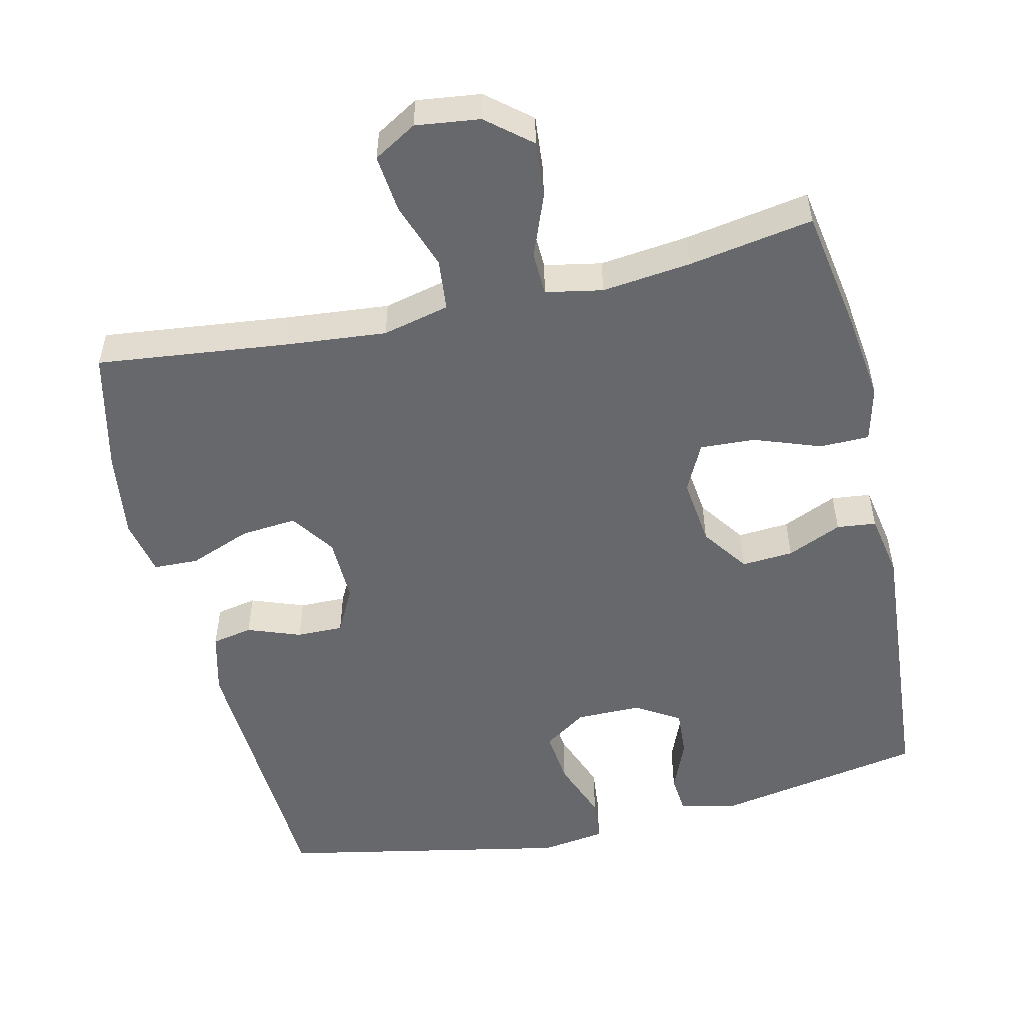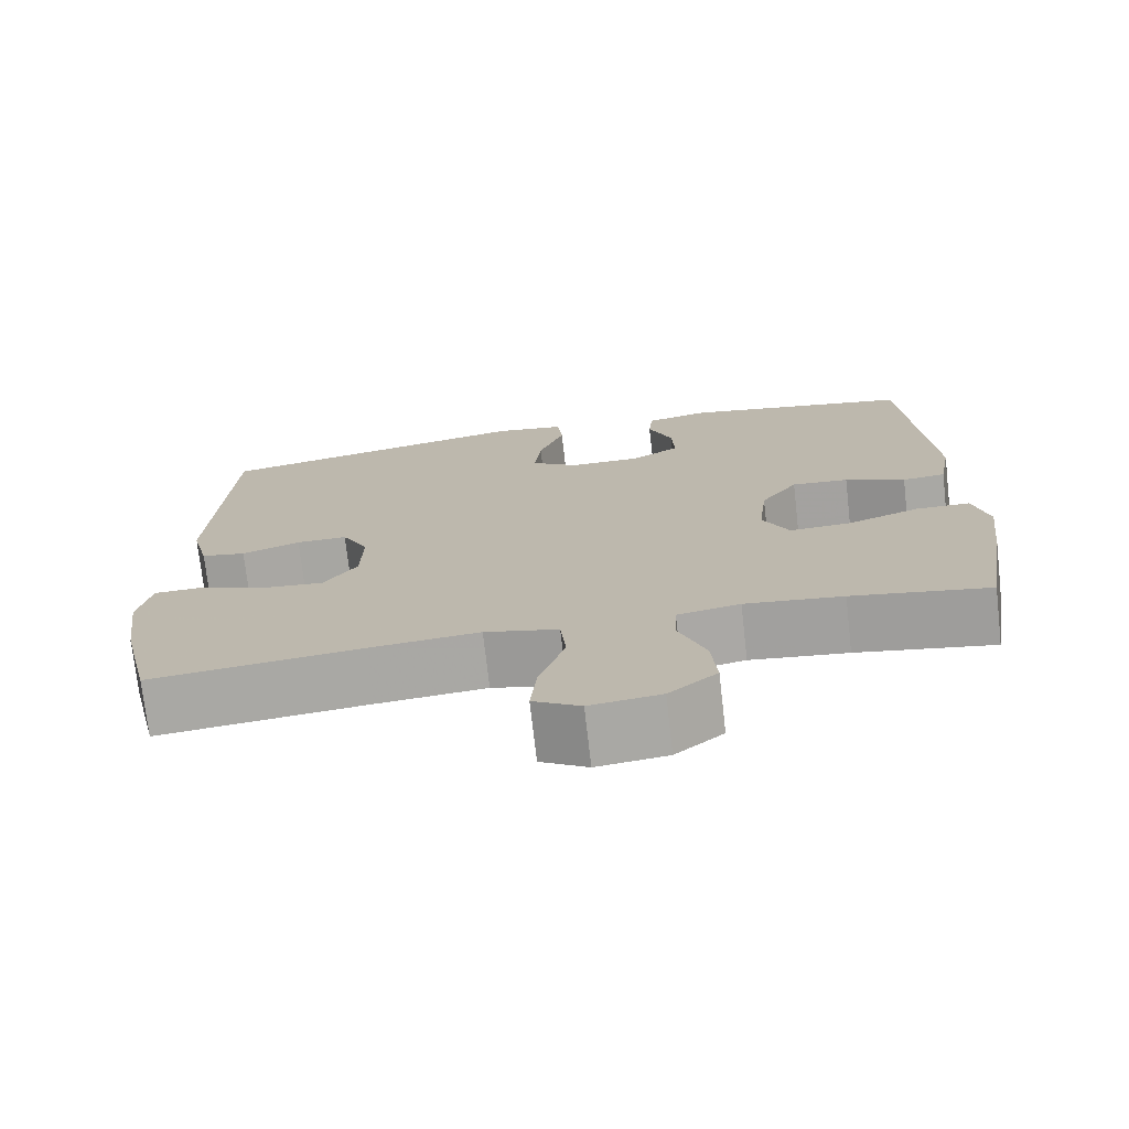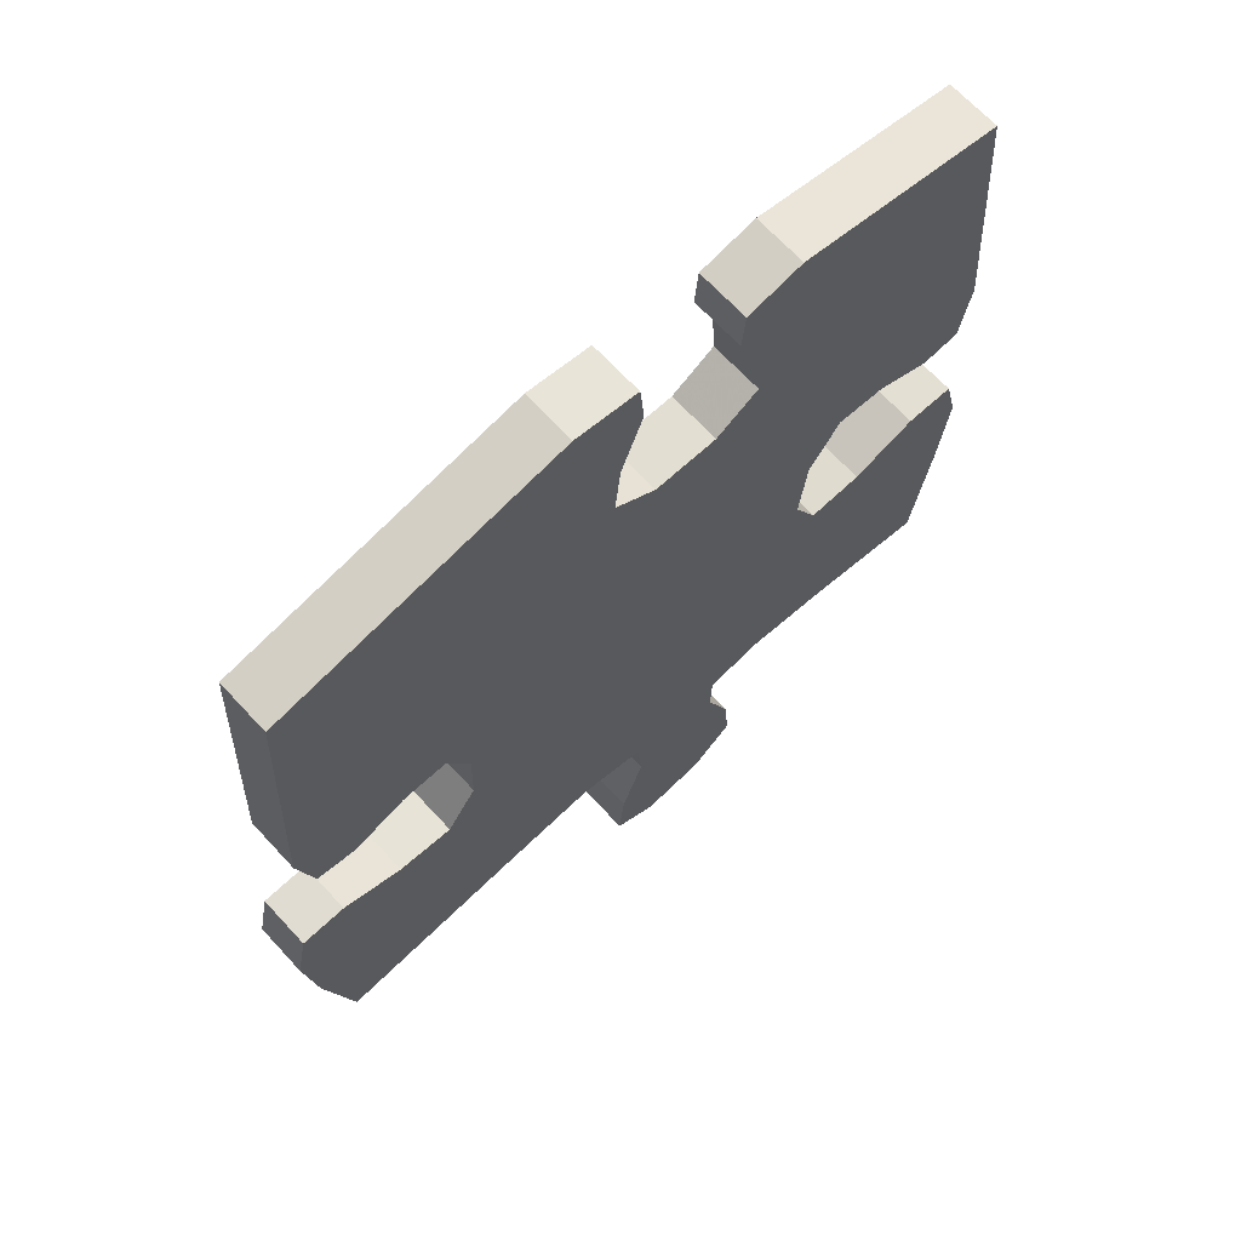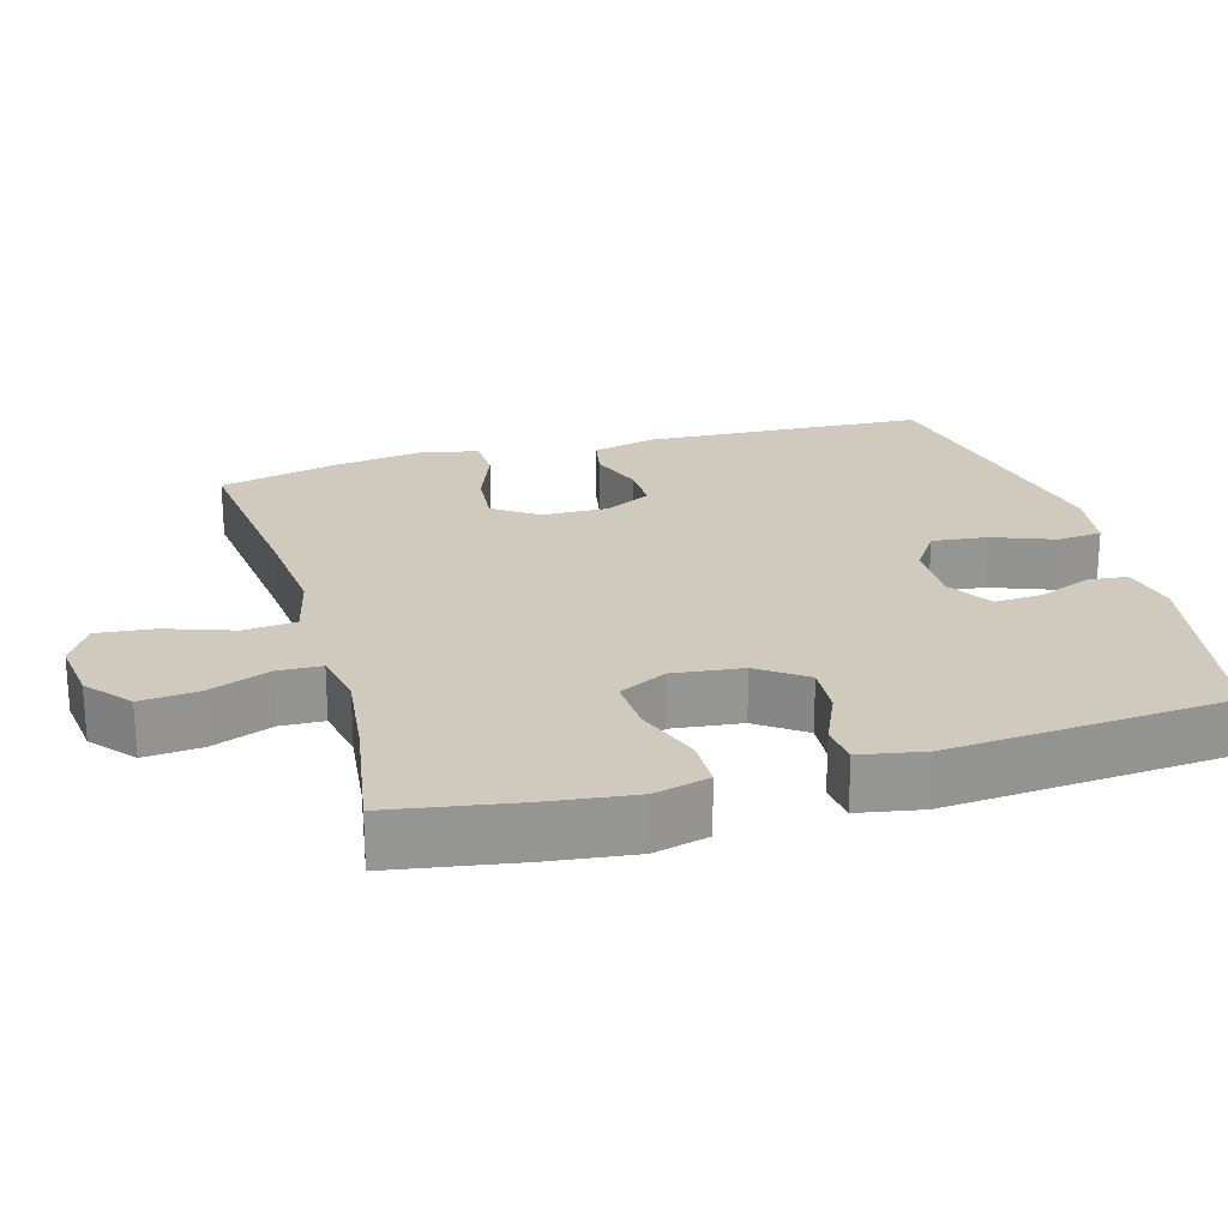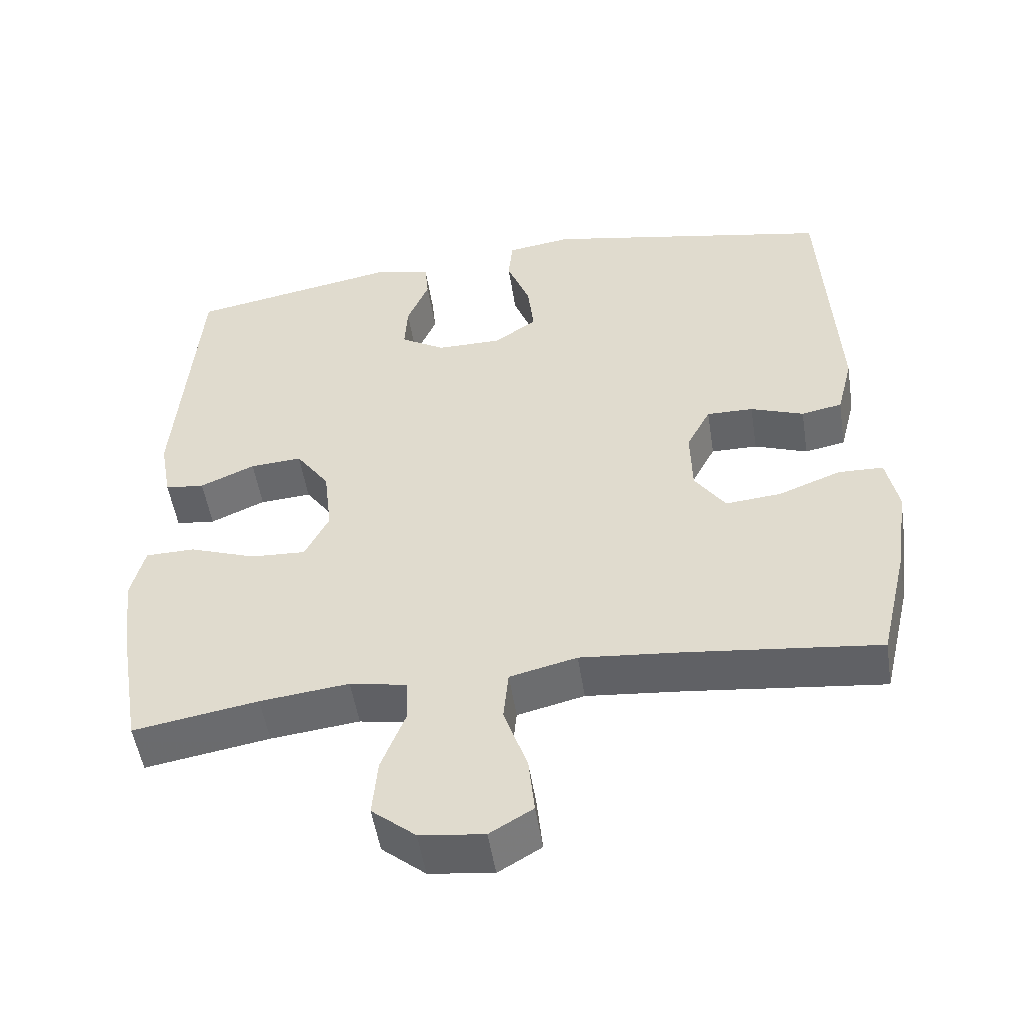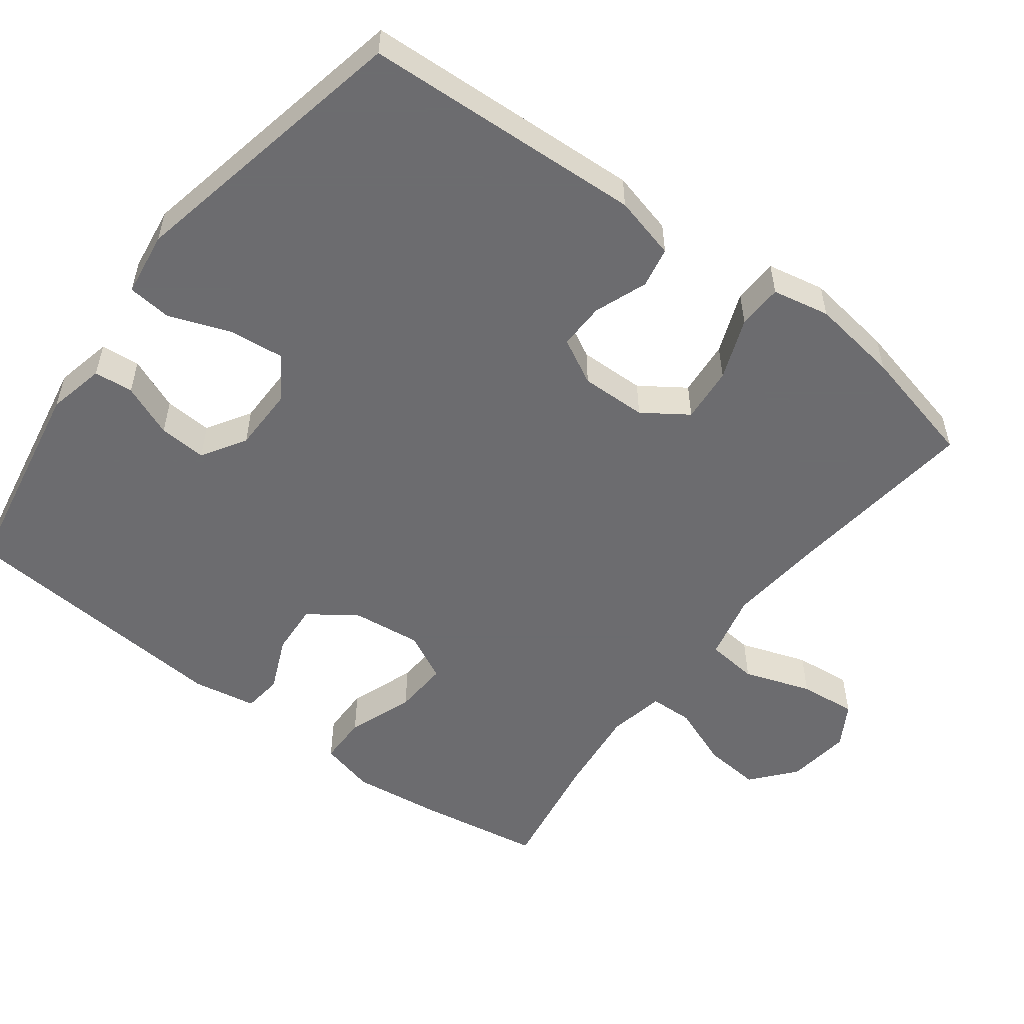
<metadata>
{"format":"obj","ext":"obj","renderer":"f3d","projection":"perspective","resolution":1024,"background":"white","views":[{"elev":-52.4,"azim":-166.9,"up":"+Y"},{"elev":-73.8,"azim":-173.5,"up":"+Z"},{"elev":67.4,"azim":137.3,"up":"+Z"},{"elev":23.0,"azim":-105.9,"up":"+Y"},{"elev":-51.4,"azim":8.8,"up":"+Z"},{"elev":-53.8,"azim":52.8,"up":"+Y"}]}
</metadata>
<code>
v 0.5 0.07 0.5
v 0.52 0.07 0.113
v 0.498 0.07 0.026
v 0.442 0.07 0.015
v 0.369 0.07 0.042
v 0.305 0.07 0.043
v 0.272 0.07 -0.02
v 0.274 0.07 -0.111
v 0.316 0.07 -0.172
v 0.393 0.07 -0.165
v 0.478 0.07 -0.132
v 0.54 0.07 -0.134
v 0.556 0.07 -0.213
v 0.539 0.07 -0.335
v 0.5 0.07 -0.5
v 0.237 0.07 -0.47
v 0.099 0.07 -0.457
v 0.007 0.07 -0.479
v 0 0.07 -0.55
v 0.032 0.07 -0.643
v 0.04 0.07 -0.722
v -0.019 0.07 -0.757
v -0.107 0.07 -0.746
v -0.167 0.07 -0.696
v -0.16 0.07 -0.617
v -0.127 0.07 -0.532
v -0.129 0.07 -0.472
v -0.207 0.07 -0.457
v -0.329 0.07 -0.471
v -0.5 0.07 -0.5
v -0.529 0.07 -0.327
v -0.544 0.07 -0.207
v -0.525 0.07 -0.131
v -0.457 0.07 -0.13
v -0.366 0.07 -0.163
v -0.29 0.07 -0.167
v -0.257 0.07 -0.101
v -0.268 0.07 -0.006
v -0.314 0.07 0.059
v -0.385 0.07 0.054
v -0.46 0.07 0.021
v -0.514 0.07 0.027
v -0.53 0.07 0.115
v -0.5 0.07 0.5
v -0.213 0.07 0.553
v -0.134 0.07 0.536
v -0.129 0.07 0.482
v -0.159 0.07 0.409
v -0.163 0.07 0.343
v -0.102 0.07 0.306
v -0.013 0.07 0.306
v 0.046 0.07 0.346
v 0.038 0.07 0.421
v 0.006 0.07 0.506
v 0.012 0.07 0.567
v 0.101 0.07 0.58
v 0.5 0 0.5
v 0.52 0 0.113
v 0.498 0 0.026
v 0.442 0 0.015
v 0.369 0 0.042
v 0.305 0 0.043
v 0.272 0 -0.02
v 0.274 0 -0.111
v 0.316 0 -0.172
v 0.393 0 -0.165
v 0.478 0 -0.132
v 0.54 0 -0.134
v 0.556 0 -0.213
v 0.539 0 -0.335
v 0.5 0 -0.5
v 0.237 0 -0.47
v 0.099 0 -0.457
v 0.007 0 -0.479
v 0 0 -0.55
v 0.032 0 -0.643
v 0.04 0 -0.722
v -0.019 0 -0.757
v -0.107 0 -0.746
v -0.167 0 -0.696
v -0.16 0 -0.617
v -0.127 0 -0.532
v -0.129 0 -0.472
v -0.207 0 -0.457
v -0.329 0 -0.471
v -0.5 0 -0.5
v -0.529 0 -0.327
v -0.544 0 -0.207
v -0.525 0 -0.131
v -0.457 0 -0.13
v -0.366 0 -0.163
v -0.29 0 -0.167
v -0.257 0 -0.101
v -0.268 0 -0.006
v -0.314 0 0.059
v -0.385 0 0.054
v -0.46 0 0.021
v -0.514 0 0.027
v -0.53 0 0.115
v -0.5 0 0.5
v -0.213 0 0.553
v -0.134 0 0.536
v -0.129 0 0.482
v -0.159 0 0.409
v -0.163 0 0.343
v -0.102 0 0.306
v -0.013 0 0.306
v 0.046 0 0.346
v 0.038 0 0.421
v 0.006 0 0.506
v 0.012 0 0.567
v 0.101 0 0.58
f 3 4 5
f 2 3 5
f 1 2 5
f 56 1 5
f 55 56 5
f 54 55 5
f 53 54 5
f 52 53 5 6
f 51 52 6 7
f 50 51 7 8
f 49 50 8 9
f 46 47 48
f 45 46 48
f 44 45 48
f 43 44 48
f 42 43 48
f 41 42 48
f 40 41 48
f 39 40 48 49
f 38 39 49 9
f 33 34 35
f 32 33 35
f 31 32 35
f 30 31 35
f 29 30 35
f 28 29 35 36
f 27 28 36 37
f 24 25 26
f 23 24 26
f 22 23 26
f 21 22 26
f 20 21 26
f 19 20 26
f 18 19 26 27
f 37 38 9
f 27 37 9
f 18 27 9
f 17 18 9
f 14 15 16
f 13 14 16
f 12 13 16
f 11 12 16
f 10 11 16
f 9 10 16 17
f 61 60 59
f 61 59 58
f 61 58 57
f 61 57 112
f 61 112 111
f 61 111 110
f 61 110 109
f 62 61 109 108
f 63 62 108 107
f 64 63 107 106
f 65 64 106 105
f 104 103 102
f 104 102 101
f 104 101 100
f 104 100 99
f 104 99 98
f 104 98 97
f 104 97 96
f 105 104 96 95
f 65 105 95 94
f 91 90 89
f 91 89 88
f 91 88 87
f 91 87 86
f 91 86 85
f 92 91 85 84
f 93 92 84 83
f 82 81 80
f 82 80 79
f 82 79 78
f 82 78 77
f 82 77 76
f 82 76 75
f 83 82 75 74
f 65 94 93
f 65 93 83
f 65 83 74
f 65 74 73
f 72 71 70
f 72 70 69
f 72 69 68
f 72 68 67
f 72 67 66
f 73 72 66 65
f 1 57 58 2
f 2 58 59 3
f 3 59 60 4
f 4 60 61 5
f 5 61 62 6
f 6 62 63 7
f 7 63 64 8
f 8 64 65 9
f 9 65 66 10
f 10 66 67 11
f 11 67 68 12
f 12 68 69 13
f 13 69 70 14
f 14 70 71 15
f 15 71 72 16
f 16 72 73 17
f 17 73 74 18
f 18 74 75 19
f 19 75 76 20
f 20 76 77 21
f 21 77 78 22
f 22 78 79 23
f 23 79 80 24
f 24 80 81 25
f 25 81 82 26
f 26 82 83 27
f 27 83 84 28
f 28 84 85 29
f 29 85 86 30
f 30 86 87 31
f 31 87 88 32
f 32 88 89 33
f 33 89 90 34
f 34 90 91 35
f 35 91 92 36
f 36 92 93 37
f 37 93 94 38
f 38 94 95 39
f 39 95 96 40
f 40 96 97 41
f 41 97 98 42
f 42 98 99 43
f 43 99 100 44
f 44 100 101 45
f 45 101 102 46
f 46 102 103 47
f 47 103 104 48
f 48 104 105 49
f 49 105 106 50
f 50 106 107 51
f 51 107 108 52
f 52 108 109 53
f 53 109 110 54
f 54 110 111 55
f 55 111 112 56
f 56 112 57 1

</code>
